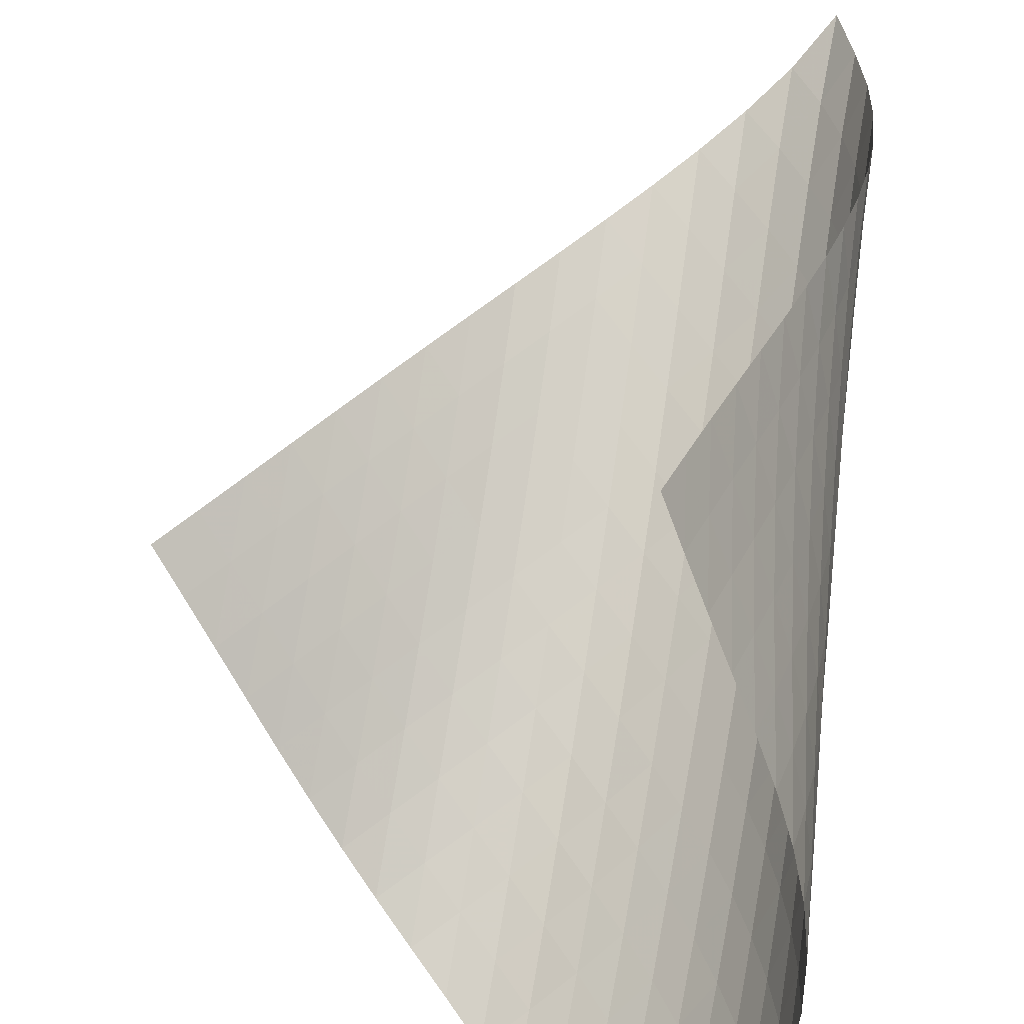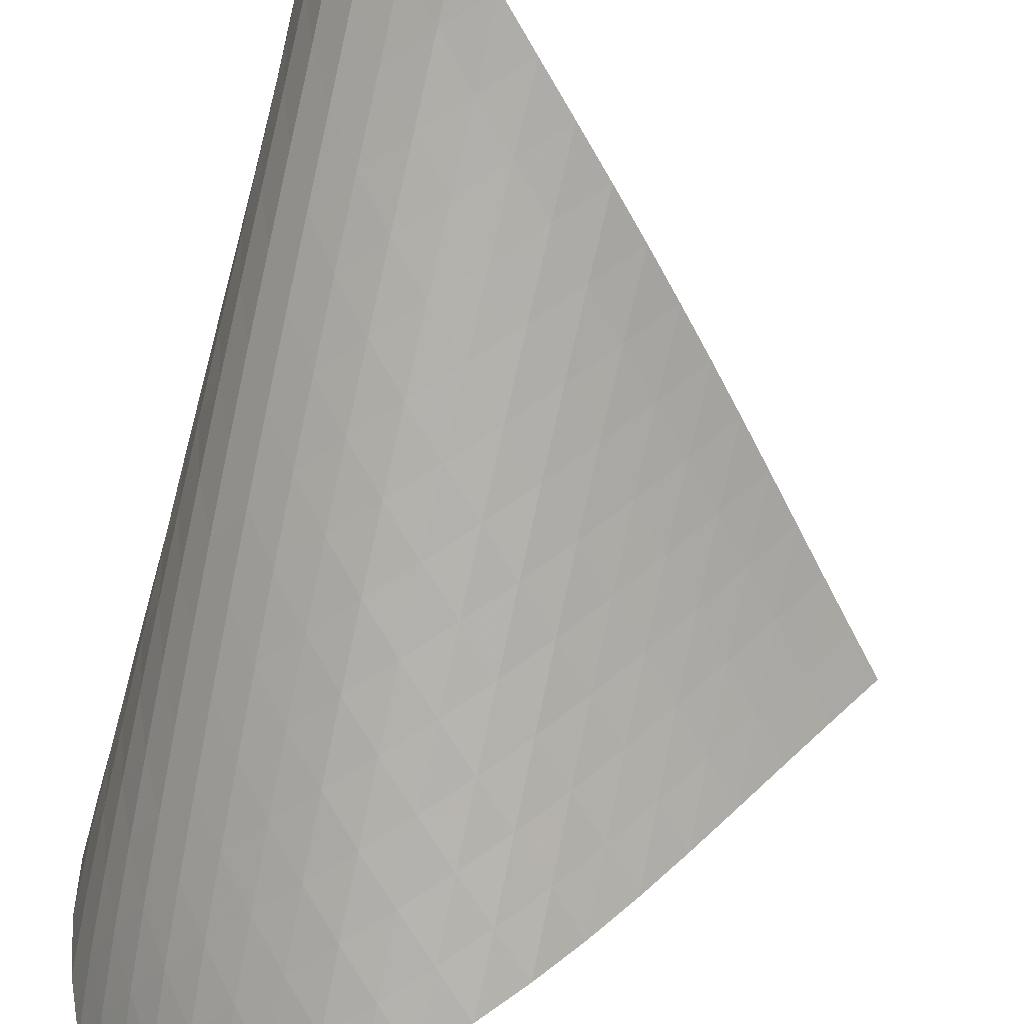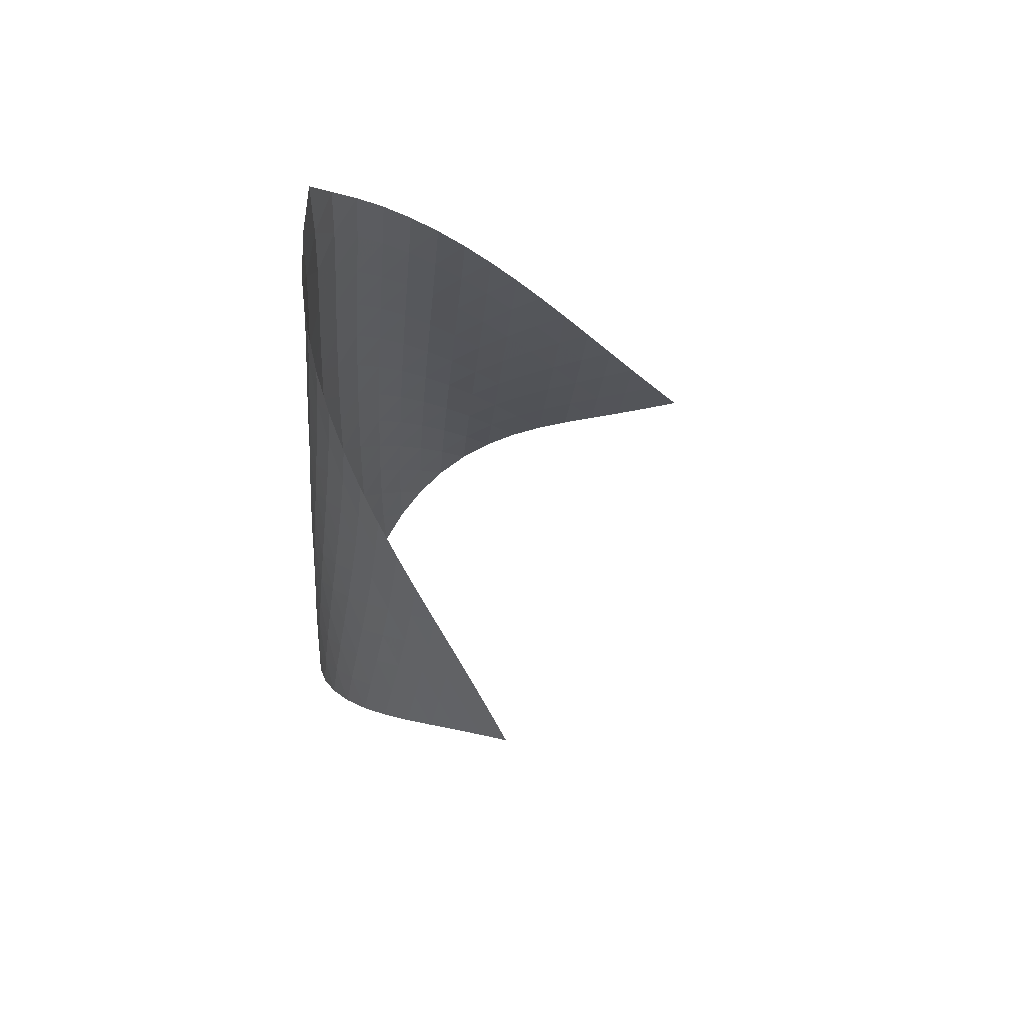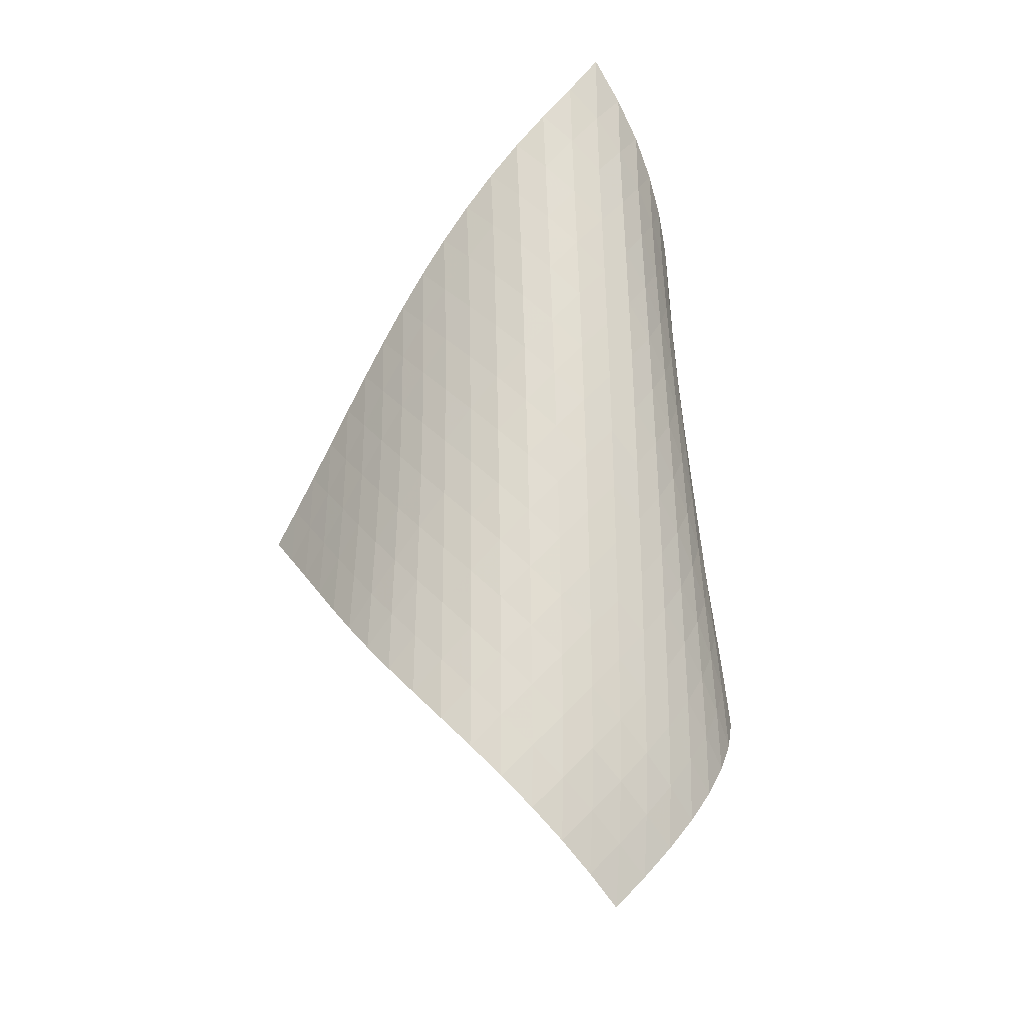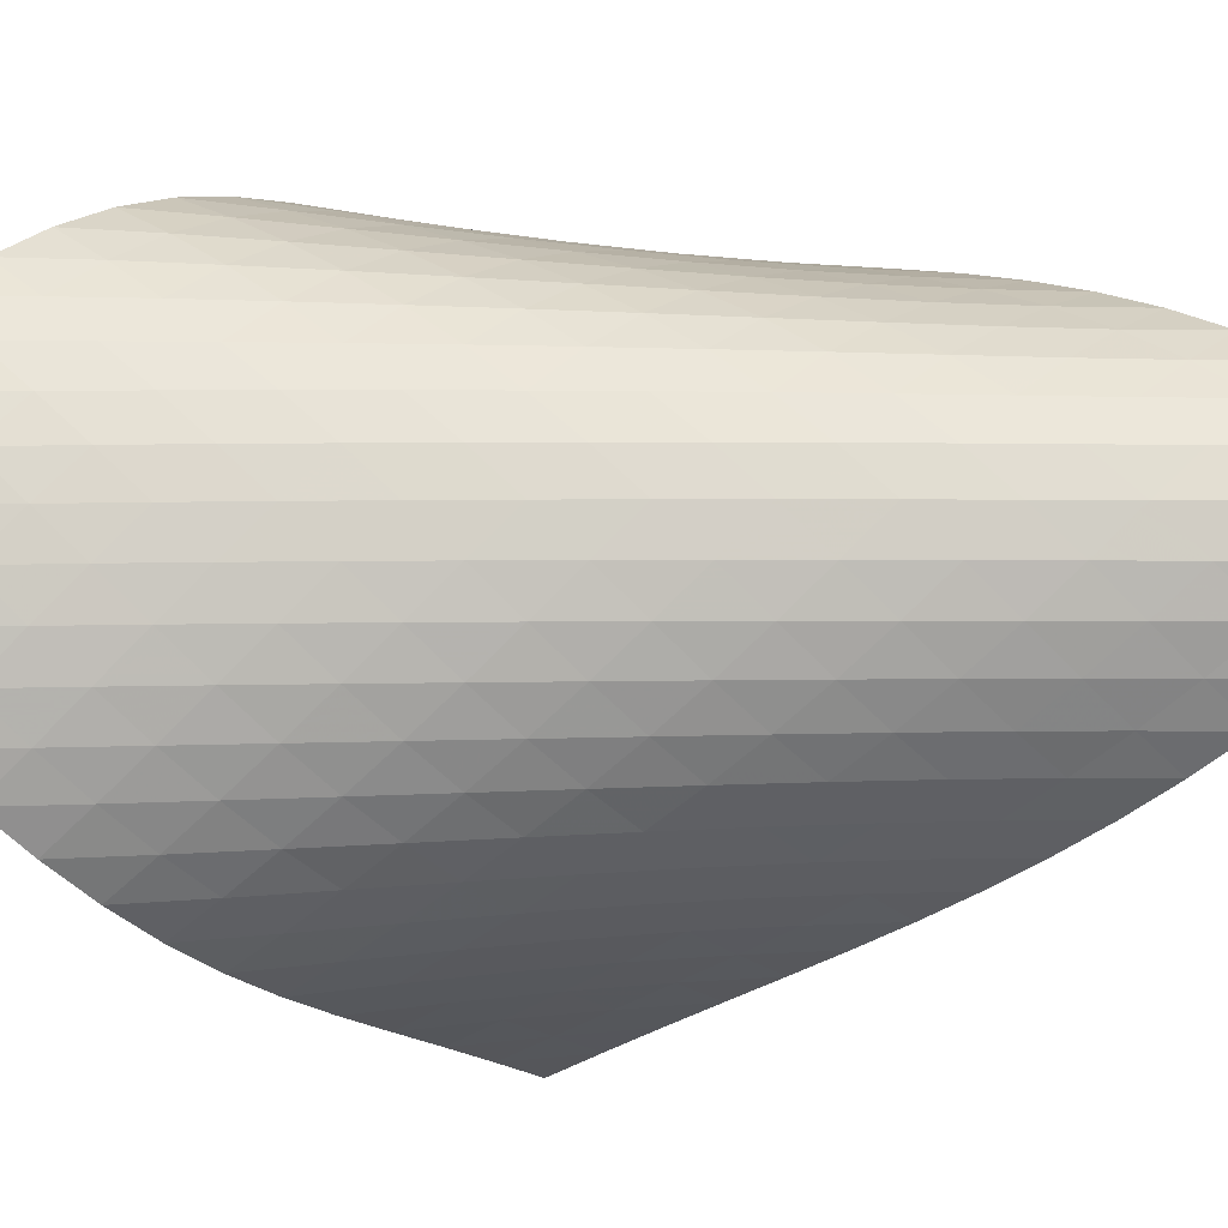
<metadata>
{"format":"obj","ext":"obj","renderer":"f3d","projection":"perspective","resolution":1024,"background":"white","views":[{"elev":73.2,"azim":11.3,"up":"+Z"},{"elev":-74.6,"azim":170.1,"up":"+Z"},{"elev":59.9,"azim":-110.3,"up":"+Y"},{"elev":-17.7,"azim":108.9,"up":"+Y"},{"elev":-58.8,"azim":90.9,"up":"+Z"}]}
</metadata>
<code>
v -6.504 -0.04988 6.504
v -7.588 -10.35 14.49
v -14.49 -10.35 7.588
v -6.279 -18.92 6.279
v -13.98 -9.676 7.382
v -13.48 -9.002 7.168
v -12.98 -8.327 6.947
v -12.48 -7.651 6.723
v -11.97 -6.975 6.501
v -11.46 -6.301 6.289
v -10.94 -5.627 6.094
v -10.41 -4.955 5.927
v -9.857 -4.283 5.796
v -9.295 -3.61 5.714
v -8.721 -2.935 5.693
v -8.141 -2.256 5.747
v -7.565 -1.568 5.89
v -7.009 -0.8536 6.138
v -6.138 -0.8536 7.009
v -5.89 -1.568 7.565
v -5.747 -2.256 8.141
v -5.693 -2.935 8.721
v -5.714 -3.61 9.295
v -5.796 -4.283 9.857
v -5.927 -4.955 10.41
v -6.094 -5.627 10.94
v -6.289 -6.301 11.46
v -6.501 -6.975 11.97
v -6.723 -7.651 12.48
v -6.947 -8.327 12.98
v -7.168 -9.002 13.48
v -7.382 -9.676 13.98
v -7.179 -10.88 13.95
v -6.762 -11.42 13.41
v -6.339 -11.95 12.87
v -5.92 -12.49 12.33
v -5.522 -13.02 11.78
v -5.169 -13.57 11.21
v -4.887 -14.12 10.61
v -4.697 -14.69 9.986
v -4.616 -15.28 9.356
v -4.648 -15.87 8.735
v -4.791 -16.47 8.141
v -5.036 -17.09 7.589
v -5.373 -17.7 7.092
v -5.794 -18.31 6.657
v -6.657 -18.31 5.794
v -7.092 -17.7 5.373
v -7.589 -17.09 5.036
v -8.141 -16.47 4.791
v -8.735 -15.87 4.648
v -9.356 -15.28 4.616
v -9.986 -14.69 4.697
v -10.61 -14.12 4.887
v -11.21 -13.57 5.169
v -11.78 -13.02 5.522
v -12.33 -12.49 5.92
v -12.87 -11.95 6.339
v -13.41 -11.42 6.762
v -13.95 -10.88 7.179
v -6.495 -1.49 6.495
v -6.967 -2.164 6.111
v -7.503 -2.836 5.847
v -8.068 -3.506 5.69
v -8.644 -4.175 5.625
v -9.216 -4.843 5.635
v -9.78 -5.512 5.706
v -10.33 -6.181 5.824
v -10.87 -6.85 5.978
v -11.39 -7.521 6.158
v -11.91 -8.194 6.354
v -12.42 -8.867 6.56
v -12.93 -9.54 6.769
v -13.44 -10.21 6.975
v -6.111 -2.164 6.967
v -6.451 -2.793 6.451
v -6.906 -3.44 6.052
v -7.433 -4.094 5.775
v -7.995 -4.752 5.607
v -8.57 -5.413 5.532
v -9.144 -6.075 5.532
v -9.71 -6.739 5.591
v -10.26 -7.404 5.695
v -10.81 -8.07 5.835
v -11.34 -8.738 6
v -11.86 -9.408 6.181
v -12.38 -10.08 6.371
v -12.89 -10.75 6.565
v -5.847 -2.836 7.503
v -6.052 -3.44 6.906
v -6.389 -4.063 6.389
v -6.84 -4.7 5.984
v -7.364 -5.344 5.697
v -7.925 -5.995 5.518
v -8.5 -6.648 5.428
v -9.077 -7.304 5.413
v -9.647 -7.963 5.456
v -10.21 -8.623 5.545
v -10.76 -9.286 5.668
v -11.3 -9.951 5.816
v -11.83 -10.62 5.98
v -12.35 -11.29 6.155
v -5.69 -3.506 8.068
v -5.775 -4.094 7.433
v -5.984 -4.7 6.84
v -6.327 -5.32 6.327
v -6.778 -5.952 5.92
v -7.299 -6.59 5.624
v -7.858 -7.234 5.43
v -8.435 -7.881 5.323
v -9.015 -8.532 5.288
v -9.59 -9.185 5.311
v -10.16 -9.84 5.379
v -10.71 -10.5 5.482
v -11.26 -11.16 5.61
v -11.8 -11.82 5.756
v -5.625 -4.175 8.644
v -5.607 -4.752 7.995
v -5.697 -5.344 7.364
v -5.92 -5.952 6.778
v -6.271 -6.571 6.271
v -6.722 -7.199 5.863
v -7.24 -7.833 5.557
v -7.797 -8.471 5.347
v -8.374 -9.113 5.219
v -8.957 -9.757 5.162
v -9.537 -10.4 5.161
v -10.11 -11.05 5.205
v -10.68 -11.71 5.283
v -11.23 -12.36 5.39
v -5.635 -4.843 9.216
v -5.532 -5.413 8.57
v -5.518 -5.995 7.925
v -5.624 -6.59 7.299
v -5.863 -7.199 6.722
v -6.221 -7.818 6.221
v -6.672 -8.443 5.812
v -7.187 -9.073 5.497
v -7.742 -9.707 5.271
v -8.318 -10.34 5.122
v -8.902 -10.98 5.039
v -9.488 -11.62 5.011
v -10.07 -12.27 5.027
v -10.64 -12.92 5.08
v -5.706 -5.512 9.78
v -5.532 -6.075 9.144
v -5.428 -6.648 8.5
v -5.43 -7.234 7.858
v -5.557 -7.833 7.24
v -5.812 -8.443 6.672
v -6.178 -9.061 6.178
v -6.63 -9.685 5.769
v -7.142 -10.31 5.446
v -7.693 -10.94 5.203
v -8.267 -11.57 5.032
v -8.852 -12.21 4.923
v -9.441 -12.84 4.865
v -10.03 -13.48 4.853
v -5.824 -6.181 10.33
v -5.591 -6.739 9.71
v -5.413 -7.304 9.077
v -5.323 -7.881 8.435
v -5.347 -8.471 7.797
v -5.497 -9.073 7.187
v -5.769 -9.685 6.63
v -6.143 -10.3 6.143
v -6.596 -10.92 5.734
v -7.105 -11.55 5.402
v -7.651 -12.17 5.144
v -8.222 -12.8 4.95
v -8.806 -13.43 4.814
v -9.396 -14.06 4.729
v -5.978 -6.85 10.87
v -5.695 -7.404 10.26
v -5.456 -7.963 9.647
v -5.288 -8.532 9.015
v -5.219 -9.113 8.374
v -5.271 -9.707 7.742
v -5.446 -10.31 7.142
v -5.734 -10.92 6.596
v -6.115 -11.54 6.115
v -6.568 -12.16 5.705
v -7.074 -12.78 5.366
v -7.616 -13.4 5.092
v -8.182 -14.03 4.877
v -8.765 -14.65 4.718
v -6.158 -7.521 11.39
v -5.835 -8.07 10.81
v -5.545 -8.623 10.21
v -5.311 -9.185 9.59
v -5.162 -9.757 8.957
v -5.122 -10.34 8.318
v -5.203 -10.94 7.693
v -5.402 -11.55 7.105
v -5.705 -12.16 6.568
v -6.093 -12.78 6.093
v -6.547 -13.4 5.683
v -7.049 -14.02 5.336
v -7.588 -14.63 5.049
v -8.152 -15.25 4.819
v -6.354 -8.194 11.91
v -6 -8.738 11.34
v -5.668 -9.286 10.76
v -5.379 -9.84 10.16
v -5.161 -10.4 9.537
v -5.039 -10.98 8.902
v -5.032 -11.57 8.267
v -5.144 -12.17 7.651
v -5.366 -12.78 7.074
v -5.683 -13.4 6.547
v -6.077 -14.01 6.077
v -6.532 -14.63 5.668
v -7.035 -15.25 5.317
v -7.574 -15.86 5.025
v -6.56 -8.867 12.42
v -6.181 -9.408 11.86
v -5.816 -9.951 11.3
v -5.482 -10.5 10.71
v -5.205 -11.05 10.11
v -5.011 -11.62 9.488
v -4.923 -12.21 8.852
v -4.95 -12.8 8.222
v -5.092 -13.4 7.616
v -5.336 -14.02 7.049
v -5.668 -14.63 6.532
v -6.071 -15.25 6.071
v -6.533 -15.86 5.668
v -7.043 -16.48 5.324
v -6.769 -9.54 12.93
v -6.371 -10.08 12.38
v -5.98 -10.62 11.83
v -5.61 -11.16 11.26
v -5.283 -11.71 10.68
v -5.027 -12.27 10.07
v -4.865 -12.84 9.441
v -4.814 -13.43 8.806
v -4.877 -14.03 8.182
v -5.049 -14.63 7.588
v -5.317 -15.25 7.035
v -5.668 -15.86 6.533
v -6.089 -16.48 6.089
v -6.568 -17.09 5.704
v -6.975 -10.21 13.44
v -6.565 -10.75 12.89
v -6.155 -11.29 12.35
v -5.756 -11.82 11.8
v -5.39 -12.36 11.23
v -5.08 -12.92 10.64
v -4.853 -13.48 10.03
v -4.729 -14.06 9.396
v -4.718 -14.65 8.765
v -4.819 -15.25 8.152
v -5.025 -15.86 7.574
v -5.324 -16.48 7.043
v -5.704 -17.09 6.568
v -6.155 -17.71 6.155
f 256 46 4
f 256 4 47
f 5 74 60
f 5 60 3
f 74 88 59
f 74 59 60
f 88 102 58
f 88 58 59
f 102 116 57
f 102 57 58
f 116 130 56
f 116 56 57
f 130 144 55
f 130 55 56
f 144 158 54
f 144 54 55
f 158 172 53
f 158 53 54
f 172 186 52
f 172 52 53
f 186 200 51
f 186 51 52
f 200 214 50
f 200 50 51
f 214 228 49
f 214 49 50
f 228 242 48
f 228 48 49
f 242 256 47
f 242 47 48
f 1 19 61
f 1 61 18
f 18 61 62
f 18 62 17
f 17 62 63
f 17 63 16
f 16 63 64
f 16 64 15
f 15 64 65
f 15 65 14
f 14 65 66
f 14 66 13
f 13 66 67
f 13 67 12
f 12 67 68
f 12 68 11
f 11 68 69
f 11 69 10
f 10 69 70
f 10 70 9
f 9 70 71
f 9 71 8
f 8 71 72
f 8 72 7
f 7 72 73
f 7 73 6
f 6 73 74
f 6 74 5
f 19 20 75
f 19 75 61
f 61 75 76
f 61 76 62
f 62 76 77
f 62 77 63
f 63 77 78
f 63 78 64
f 64 78 79
f 64 79 65
f 65 79 80
f 65 80 66
f 66 80 81
f 66 81 67
f 67 81 82
f 67 82 68
f 68 82 83
f 68 83 69
f 69 83 84
f 69 84 70
f 70 84 85
f 70 85 71
f 71 85 86
f 71 86 72
f 72 86 87
f 72 87 73
f 73 87 88
f 73 88 74
f 20 21 89
f 20 89 75
f 75 89 90
f 75 90 76
f 76 90 91
f 76 91 77
f 77 91 92
f 77 92 78
f 78 92 93
f 78 93 79
f 79 93 94
f 79 94 80
f 80 94 95
f 80 95 81
f 81 95 96
f 81 96 82
f 82 96 97
f 82 97 83
f 83 97 98
f 83 98 84
f 84 98 99
f 84 99 85
f 85 99 100
f 85 100 86
f 86 100 101
f 86 101 87
f 87 101 102
f 87 102 88
f 21 22 103
f 21 103 89
f 89 103 104
f 89 104 90
f 90 104 105
f 90 105 91
f 91 105 106
f 91 106 92
f 92 106 107
f 92 107 93
f 93 107 108
f 93 108 94
f 94 108 109
f 94 109 95
f 95 109 110
f 95 110 96
f 96 110 111
f 96 111 97
f 97 111 112
f 97 112 98
f 98 112 113
f 98 113 99
f 99 113 114
f 99 114 100
f 100 114 115
f 100 115 101
f 101 115 116
f 101 116 102
f 22 23 117
f 22 117 103
f 103 117 118
f 103 118 104
f 104 118 119
f 104 119 105
f 105 119 120
f 105 120 106
f 106 120 121
f 106 121 107
f 107 121 122
f 107 122 108
f 108 122 123
f 108 123 109
f 109 123 124
f 109 124 110
f 110 124 125
f 110 125 111
f 111 125 126
f 111 126 112
f 112 126 127
f 112 127 113
f 113 127 128
f 113 128 114
f 114 128 129
f 114 129 115
f 115 129 130
f 115 130 116
f 23 24 131
f 23 131 117
f 117 131 132
f 117 132 118
f 118 132 133
f 118 133 119
f 119 133 134
f 119 134 120
f 120 134 135
f 120 135 121
f 121 135 136
f 121 136 122
f 122 136 137
f 122 137 123
f 123 137 138
f 123 138 124
f 124 138 139
f 124 139 125
f 125 139 140
f 125 140 126
f 126 140 141
f 126 141 127
f 127 141 142
f 127 142 128
f 128 142 143
f 128 143 129
f 129 143 144
f 129 144 130
f 24 25 145
f 24 145 131
f 131 145 146
f 131 146 132
f 132 146 147
f 132 147 133
f 133 147 148
f 133 148 134
f 134 148 149
f 134 149 135
f 135 149 150
f 135 150 136
f 136 150 151
f 136 151 137
f 137 151 152
f 137 152 138
f 138 152 153
f 138 153 139
f 139 153 154
f 139 154 140
f 140 154 155
f 140 155 141
f 141 155 156
f 141 156 142
f 142 156 157
f 142 157 143
f 143 157 158
f 143 158 144
f 25 26 159
f 25 159 145
f 145 159 160
f 145 160 146
f 146 160 161
f 146 161 147
f 147 161 162
f 147 162 148
f 148 162 163
f 148 163 149
f 149 163 164
f 149 164 150
f 150 164 165
f 150 165 151
f 151 165 166
f 151 166 152
f 152 166 167
f 152 167 153
f 153 167 168
f 153 168 154
f 154 168 169
f 154 169 155
f 155 169 170
f 155 170 156
f 156 170 171
f 156 171 157
f 157 171 172
f 157 172 158
f 26 27 173
f 26 173 159
f 159 173 174
f 159 174 160
f 160 174 175
f 160 175 161
f 161 175 176
f 161 176 162
f 162 176 177
f 162 177 163
f 163 177 178
f 163 178 164
f 164 178 179
f 164 179 165
f 165 179 180
f 165 180 166
f 166 180 181
f 166 181 167
f 167 181 182
f 167 182 168
f 168 182 183
f 168 183 169
f 169 183 184
f 169 184 170
f 170 184 185
f 170 185 171
f 171 185 186
f 171 186 172
f 27 28 187
f 27 187 173
f 173 187 188
f 173 188 174
f 174 188 189
f 174 189 175
f 175 189 190
f 175 190 176
f 176 190 191
f 176 191 177
f 177 191 192
f 177 192 178
f 178 192 193
f 178 193 179
f 179 193 194
f 179 194 180
f 180 194 195
f 180 195 181
f 181 195 196
f 181 196 182
f 182 196 197
f 182 197 183
f 183 197 198
f 183 198 184
f 184 198 199
f 184 199 185
f 185 199 200
f 185 200 186
f 28 29 201
f 28 201 187
f 187 201 202
f 187 202 188
f 188 202 203
f 188 203 189
f 189 203 204
f 189 204 190
f 190 204 205
f 190 205 191
f 191 205 206
f 191 206 192
f 192 206 207
f 192 207 193
f 193 207 208
f 193 208 194
f 194 208 209
f 194 209 195
f 195 209 210
f 195 210 196
f 196 210 211
f 196 211 197
f 197 211 212
f 197 212 198
f 198 212 213
f 198 213 199
f 199 213 214
f 199 214 200
f 29 30 215
f 29 215 201
f 201 215 216
f 201 216 202
f 202 216 217
f 202 217 203
f 203 217 218
f 203 218 204
f 204 218 219
f 204 219 205
f 205 219 220
f 205 220 206
f 206 220 221
f 206 221 207
f 207 221 222
f 207 222 208
f 208 222 223
f 208 223 209
f 209 223 224
f 209 224 210
f 210 224 225
f 210 225 211
f 211 225 226
f 211 226 212
f 212 226 227
f 212 227 213
f 213 227 228
f 213 228 214
f 30 31 229
f 30 229 215
f 215 229 230
f 215 230 216
f 216 230 231
f 216 231 217
f 217 231 232
f 217 232 218
f 218 232 233
f 218 233 219
f 219 233 234
f 219 234 220
f 220 234 235
f 220 235 221
f 221 235 236
f 221 236 222
f 222 236 237
f 222 237 223
f 223 237 238
f 223 238 224
f 224 238 239
f 224 239 225
f 225 239 240
f 225 240 226
f 226 240 241
f 226 241 227
f 227 241 242
f 227 242 228
f 31 32 243
f 31 243 229
f 229 243 244
f 229 244 230
f 230 244 245
f 230 245 231
f 231 245 246
f 231 246 232
f 232 246 247
f 232 247 233
f 233 247 248
f 233 248 234
f 234 248 249
f 234 249 235
f 235 249 250
f 235 250 236
f 236 250 251
f 236 251 237
f 237 251 252
f 237 252 238
f 238 252 253
f 238 253 239
f 239 253 254
f 239 254 240
f 240 254 255
f 240 255 241
f 241 255 256
f 241 256 242
f 32 2 33
f 32 33 243
f 243 33 34
f 243 34 244
f 244 34 35
f 244 35 245
f 245 35 36
f 245 36 246
f 246 36 37
f 246 37 247
f 247 37 38
f 247 38 248
f 248 38 39
f 248 39 249
f 249 39 40
f 249 40 250
f 250 40 41
f 250 41 251
f 251 41 42
f 251 42 252
f 252 42 43
f 252 43 253
f 253 43 44
f 253 44 254
f 254 44 45
f 254 45 255
f 255 45 46
f 255 46 256

</code>
